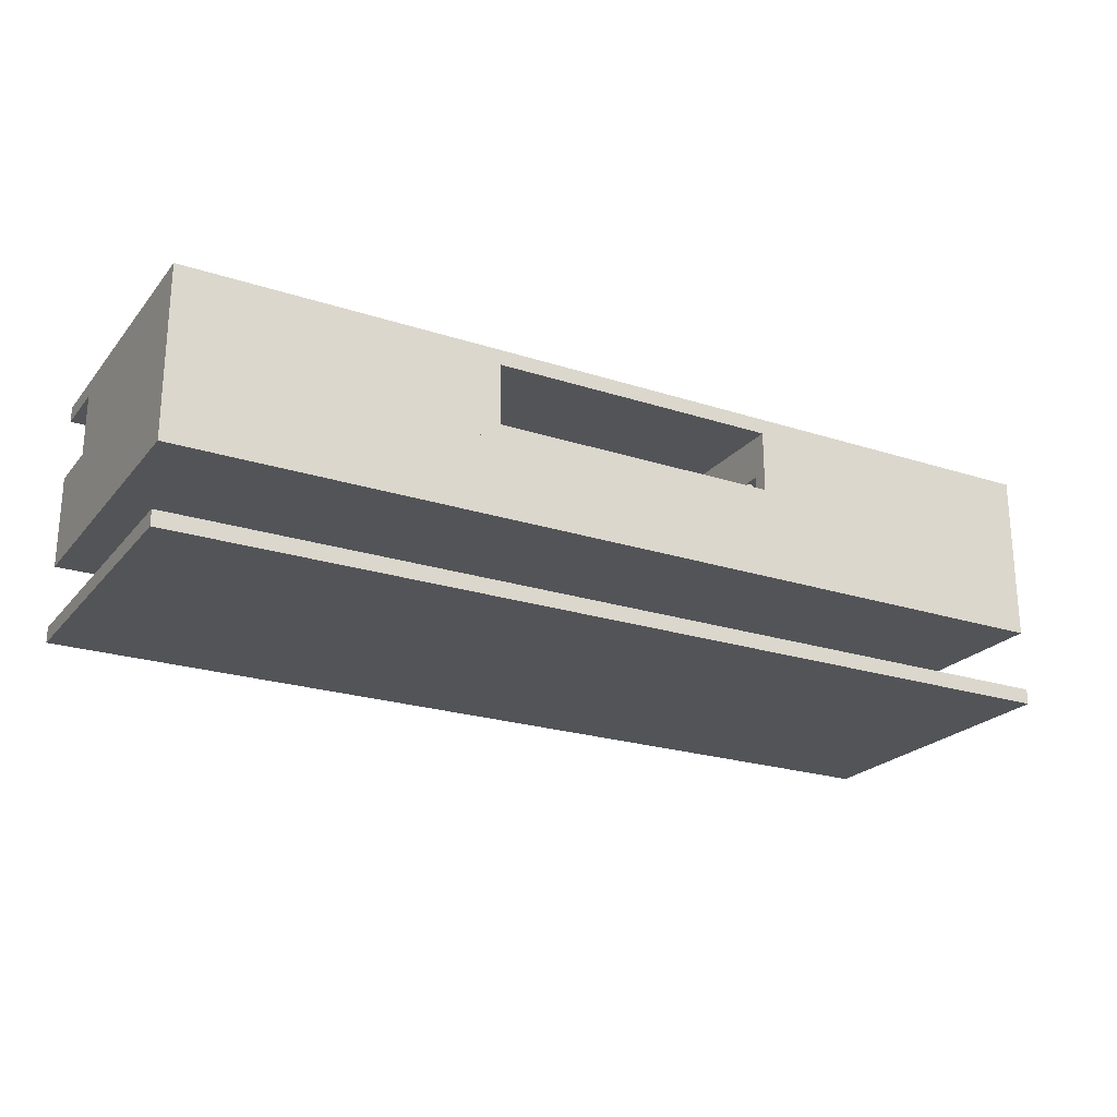
<metadata>
{"format":"obj","ext":"obj","renderer":"f3d","projection":"perspective","resolution":1024,"background":"white","views":[{"elev":-22.9,"azim":151.0,"up":"+Y"}]}
</metadata>
<code>
v -960 -32 -320
v -960 -32 320
v -960 0 320
v -960 0 -320
v 960 0 320
v 960 -32 320
v 960 -32 -320
v 960 0 -320
v -304 0 -320
v -304 0 -304
v -304 128 -304
v -304 128 -320
v 304 128 -304
v 304 0 -304
v 304 0 -320
v 304 128 -320
v -304 0 304
v -304 0 320
v -304 128 320
v -304 128 304
v 304 128 320
v 304 0 320
v 304 0 304
v 304 128 304
v -832 0 -320
v -832 0 -304
v -832 128 -304
v -832 128 -320
v -320 128 -304
v -320 0 -304
v -320 0 -320
v -320 128 -320
v -944 0 -320
v -944 0 -304
v -944 128 -304
v -944 128 -320
v -848 128 -304
v -848 0 -304
v -848 0 -320
v -848 128 -320
v 944 0 -320
v 944 0 320
v 944 128 320
v 944 128 -320
v 960 128 320
v 960 0 320
v 960 0 -320
v 960 128 -320
v 720 0 -320
v 720 0 -304
v 720 128 -304
v 720 128 -320
v 944 128 -304
v 944 0 -304
v 944 0 -320
v 944 128 -320
v 576 0 -320
v 576 0 -304
v 576 128 -304
v 576 128 -320
v 704 128 -304
v 704 0 -304
v 704 0 -320
v 704 128 -320
v 576 0 -80
v 576 0 -64
v 576 128 -64
v 576 128 -80
v 704 128 -64
v 704 0 -64
v 704 0 -80
v 704 128 -80
v 320 0 -320
v 320 0 -304
v 320 128 -304
v 320 128 -320
v 560 128 -304
v 560 0 -304
v 560 0 -320
v 560 128 -320
v 320 0 -80
v 320 0 -64
v 320 128 -64
v 320 128 -80
v 560 128 -64
v 560 0 -64
v 560 0 -80
v 560 128 -80
v -848 0 -64
v -848 0 208
v -848 128 208
v -848 128 -64
v -832 128 208
v -832 0 208
v -832 0 -64
v -832 128 -64
v -944 0 304
v -944 0 320
v -944 128 320
v -944 128 304
v -320 128 320
v -320 0 320
v -320 0 304
v -320 128 304
v -320 0 272
v -320 0 320
v -320 128 320
v -320 128 272
v -304 128 320
v -304 0 320
v -304 0 272
v -304 128 272
v -320 0 -256
v -320 0 240
v -320 128 240
v -320 128 -256
v -304 128 240
v -304 0 240
v -304 0 -256
v -304 128 -256
v -320 0 -320
v -320 0 -288
v -320 128 -288
v -320 128 -320
v -304 128 -288
v -304 0 -288
v -304 0 -320
v -304 128 -320
v -320 40 -288
v -320 40 -256
v -320 128 -256
v -320 128 -288
v -304 128 -256
v -304 40 -256
v -304 40 -288
v -304 128 -288
v -848 0 -320
v -848 0 -192
v -848 128 -192
v -848 128 -320
v -832 128 -192
v -832 0 -192
v -832 0 -320
v -832 128 -320
v -880 0 -208
v -880 0 -192
v -880 128 -192
v -880 128 -208
v -848 128 -192
v -848 0 -192
v -848 0 -208
v -848 128 -208
v -944 0 -208
v -944 0 -192
v -944 128 -192
v -944 128 -208
v -912 128 -192
v -912 0 -192
v -912 0 -208
v -912 128 -208
v -912 40 -208
v -912 40 -192
v -912 128 -192
v -912 128 -208
v -880 128 -192
v -880 40 -192
v -880 40 -208
v -880 128 -208
v -944 0 -80
v -944 0 -64
v -944 128 -64
v -944 128 -80
v -320 128 -64
v -320 0 -64
v -320 0 -80
v -320 128 -80
v 304 0 -256
v 304 0 240
v 304 128 240
v 304 128 -256
v 320 128 240
v 320 0 240
v 320 0 -256
v 320 128 -256
v 704 0 -248
v 704 0 80
v 704 128 80
v 704 128 -248
v 720 128 80
v 720 0 80
v 720 0 -248
v 720 128 -248
v 320 0 64
v 320 0 80
v 320 128 80
v 320 128 64
v 704 128 80
v 704 0 80
v 704 0 64
v 704 128 64
v 320 0 304
v 320 0 320
v 320 128 320
v 320 128 304
v 944 128 320
v 944 0 320
v 944 0 304
v 944 128 304
v 304 0 272
v 304 0 320
v 304 128 320
v 304 128 272
v 320 128 320
v 320 0 320
v 320 0 272
v 320 128 272
v 304 40 240
v 304 40 272
v 304 128 272
v 304 128 240
v 320 128 272
v 320 40 272
v 320 40 240
v 320 128 240
v 304 0 -320
v 304 0 -288
v 304 128 -288
v 304 128 -320
v 320 128 -288
v 320 0 -288
v 320 0 -320
v 320 128 -320
v 304 40 -288
v 304 40 -256
v 304 128 -256
v 304 128 -288
v 320 128 -256
v 320 40 -256
v 320 40 -288
v 320 128 -288
v 560 40 -144
v 560 40 -112
v 560 128 -112
v 560 128 -144
v 576 128 -112
v 576 40 -112
v 576 40 -144
v 576 128 -144
v 560 0 -112
v 560 0 -64
v 560 128 -64
v 560 128 -112
v 576 128 -64
v 576 0 -64
v 576 0 -112
v 576 128 -112
v 560 0 -320
v 560 0 -144
v 560 128 -144
v 560 128 -320
v 576 128 -144
v 576 0 -144
v 576 0 -320
v 576 128 -320
v 704 0 -320
v 704 0 -280
v 704 128 -280
v 704 128 -320
v 720 128 -280
v 720 0 -280
v 720 0 -320
v 720 128 -320
v 704 40 -280
v 704 40 -248
v 704 128 -248
v 704 128 -280
v 720 128 -248
v 720 40 -248
v 720 40 -280
v 720 128 -280
v -320 40 240
v -320 40 272
v -320 128 272
v -320 128 240
v -304 128 272
v -304 40 272
v -304 40 240
v -304 128 240
v -592 0 192
v -592 0 208
v -592 128 208
v -592 128 192
v -320 128 208
v -320 0 208
v -320 0 192
v -320 128 192
v -832 0 192
v -832 0 208
v -832 128 208
v -832 128 192
v -624 128 208
v -624 0 208
v -624 0 192
v -624 128 192
v -624 40 192
v -624 40 208
v -624 128 208
v -624 128 192
v -592 128 208
v -592 40 208
v -592 40 192
v -592 128 192
v -960 0 -320
v -960 0 320
v -960 128 320
v -960 128 -320
v -944 128 320
v -944 0 320
v -944 0 -320
v -944 128 -320
v -24 0 -192
v -24 0 112
v -24 160 -192
v 24 160 -192
v 24 0 112
v 24 0 -192
v -304 128 -304
v -304 128 -192
v -304 160 -192
v -304 160 -304
v 304 160 -192
v 304 128 -192
v 304 128 -304
v 304 160 -304
v 192 128 -192
v 192 128 304
v 192 160 304
v 192 160 -192
v 304 160 304
v 304 128 304
v 304 128 -192
v 304 160 -192
v -304 128 -192
v -304 128 304
v -304 160 304
v -304 160 -192
v -192 160 304
v -192 128 304
v -192 128 -192
v -192 160 -192
v 304 128 -320
v 304 128 320
v 304 160 320
v 304 160 -320
v 960 160 320
v 960 128 320
v 960 128 -320
v 960 160 -320
v -304 128 -320
v -304 128 -304
v -304 160 -304
v -304 160 -320
v 304 160 -304
v 304 128 -304
v 304 128 -320
v 304 160 -320
v -304 128 304
v -304 128 320
v -304 160 320
v -304 160 304
v 304 160 320
v 304 128 320
v 304 128 304
v 304 160 304
v -320 128 -320
v -320 128 320
v -320 160 320
v -320 160 -320
v -304 160 320
v -304 128 320
v -304 128 -320
v -304 160 -320
v -960 128 -320
v -960 128 320
v -960 160 320
v -960 160 -320
v -832 160 320
v -832 128 320
v -832 128 -320
v -832 160 -320
v -832 128 -320
v -832 128 -64
v -832 160 -64
v -832 160 -320
v -320 160 -64
v -320 128 -64
v -320 128 -320
v -320 160 -320
v -832 128 192
v -832 128 320
v -832 160 320
v -832 160 192
v -320 160 320
v -320 128 320
v -320 128 192
v -320 160 192
v -568 160 -320
v -568 160 -304
v -568 288 -304
v -568 288 -320
v -320 288 -304
v -320 160 -304
v -320 160 -320
v -320 288 -320
v 304 160 -320
v 304 160 80
v 304 288 80
v 304 288 -320
v 320 288 80
v 320 160 80
v 320 160 -320
v 320 288 -320
v 320 160 -320
v 320 160 -304
v 320 288 -304
v 320 288 -320
v 712 288 -304
v 712 160 -304
v 712 160 -320
v 712 288 -320
v 944 160 -320
v 944 160 192
v 944 288 192
v 944 288 -320
v 960 288 192
v 960 160 192
v 960 160 -320
v 960 288 -320
v 728 160 -320
v 728 160 -304
v 728 288 -304
v 728 288 -320
v 944 288 -304
v 944 160 -304
v 944 160 -320
v 944 288 -320
v -840 160 -184
v -840 160 -64
v -840 288 -64
v -840 288 -184
v -824 288 -64
v -824 160 -64
v -824 160 -184
v -824 288 -184
v -824 160 -80
v -824 160 -64
v -824 288 -64
v -824 288 -80
v -584 288 -64
v -584 160 -64
v -584 160 -80
v -584 288 -80
v -960 160 -320
v -960 160 -184
v -960 288 -184
v -960 288 -320
v -944 288 -184
v -944 160 -184
v -944 160 -320
v -944 288 -320
v -368 160 -80
v -368 160 -64
v -368 288 -64
v -368 288 -80
v -320 288 -64
v -320 160 -64
v -320 160 -80
v -320 288 -80
v -568 160 -80
v -568 160 -64
v -568 288 -64
v -568 288 -80
v -400 288 -64
v -400 160 -64
v -400 160 -80
v -400 288 -80
v -400 200 -80
v -400 200 -64
v -400 288 -64
v -400 288 -80
v -368 288 -64
v -368 200 -64
v -368 200 -80
v -368 288 -80
v -584 160 -192
v -584 160 -144
v -584 288 -144
v -584 288 -192
v -568 288 -144
v -568 160 -144
v -568 160 -192
v -568 288 -192
v -584 160 -112
v -584 160 -64
v -584 288 -64
v -584 288 -112
v -568 288 -64
v -568 160 -64
v -568 160 -112
v -568 288 -112
v -584 200 -144
v -584 200 -112
v -584 288 -112
v -584 288 -144
v -568 288 -112
v -568 200 -112
v -568 200 -144
v -568 288 -144
v -584 160 -320
v -584 160 -288
v -584 288 -288
v -584 288 -320
v -568 288 -288
v -568 160 -288
v -568 160 -320
v -568 288 -320
v -584 160 -256
v -584 160 -192
v -584 288 -192
v -584 288 -256
v -568 288 -192
v -568 160 -192
v -568 160 -256
v -568 288 -256
v -584 200 -288
v -584 200 -256
v -584 288 -256
v -584 288 -288
v -568 288 -256
v -568 200 -256
v -568 200 -288
v -568 288 -288
v -320 160 -320
v -320 160 -288
v -320 288 -288
v -320 288 -320
v -304 288 -288
v -304 160 -288
v -304 160 -320
v -304 288 -320
v -320 160 -256
v -320 160 -64
v -320 288 -64
v -320 288 -256
v -304 288 -64
v -304 160 -64
v -304 160 -256
v -304 288 -256
v -320 200 -288
v -320 200 -256
v -320 288 -256
v -320 288 -288
v -304 288 -256
v -304 200 -256
v -304 200 -288
v -304 288 -288
v -840 160 -272
v -840 160 -200
v -840 288 -200
v -840 288 -272
v -824 288 -200
v -824 160 -200
v -824 160 -272
v -824 288 -272
v -840 200 -304
v -840 200 -272
v -840 288 -272
v -840 288 -304
v -824 288 -272
v -824 200 -272
v -824 200 -304
v -824 288 -304
v -944 160 -320
v -944 160 -304
v -944 288 -304
v -944 288 -320
v -584 288 -304
v -584 160 -304
v -584 160 -320
v -584 288 -320
v -944 160 -200
v -944 160 -184
v -944 288 -184
v -944 288 -200
v -584 288 -184
v -584 160 -184
v -584 160 -200
v -584 288 -200
v 304 160 80
v 304 160 120
v 304 288 120
v 304 288 80
v 320 288 120
v 320 160 120
v 320 160 80
v 320 288 80
v 304 160 152
v 304 160 192
v 304 288 192
v 304 288 152
v 320 288 192
v 320 160 192
v 320 160 152
v 320 288 152
v 304 200 120
v 304 200 152
v 304 288 152
v 304 288 120
v 320 288 152
v 320 200 152
v 320 200 120
v 320 288 120
v 712 160 -320
v 712 160 -208
v 712 288 -208
v 712 288 -320
v 728 288 -208
v 728 160 -208
v 728 160 -320
v 728 288 -320
v 712 160 -176
v 712 160 88
v 712 288 88
v 712 288 -176
v 728 288 88
v 728 160 88
v 728 160 -176
v 728 288 -176
v 712 200 -208
v 712 200 -176
v 712 288 -176
v 712 288 -208
v 728 288 -176
v 728 200 -176
v 728 200 -208
v 728 288 -208
v 528 160 72
v 528 160 88
v 528 288 88
v 528 288 72
v 712 288 88
v 712 160 88
v 712 160 72
v 712 288 72
v 320 160 72
v 320 160 88
v 320 288 88
v 320 288 72
v 496 288 88
v 496 160 88
v 496 160 72
v 496 288 72
v 496 200 72
v 496 200 88
v 496 288 88
v 496 288 72
v 528 288 88
v 528 200 88
v 528 200 72
v 528 288 72
v 784 160 176
v 784 160 192
v 784 288 192
v 784 288 176
v 944 288 192
v 944 160 192
v 944 160 176
v 944 288 176
v 320 160 176
v 320 160 192
v 320 288 192
v 320 288 176
v 752 288 192
v 752 160 192
v 752 160 176
v 752 288 176
v 752 200 176
v 752 200 192
v 752 288 192
v 752 288 176
v 784 288 192
v 784 200 192
v 784 200 176
v 784 288 176
v -960 288 -320
v -960 288 320
v -960 320 320
v -960 320 -320
v 960 320 320
v 960 288 320
v 960 288 -320
v 960 320 -320
v -960 -192 -320
v -960 -192 320
v -960 -160 320
v -960 -160 -320
v 960 -160 320
v 960 -192 320
v 960 -192 -320
v 960 -160 -320
o entity0_brush0
f 1 2 3 4
f 5 3 2 6
f 6 2 1 7
f 8 4 3 5
f 7 1 4 8
f 8 5 6 7
o entity0_brush1
f 9 10 11 12
f 13 11 10 14
f 14 10 9 15
f 16 12 11 13
f 15 9 12 16
f 16 13 14 15
o entity0_brush2
f 17 18 19 20
f 21 19 18 22
f 22 18 17 23
f 24 20 19 21
f 23 17 20 24
f 24 21 22 23
o entity0_brush3
f 25 26 27 28
f 29 27 26 30
f 30 26 25 31
f 32 28 27 29
f 31 25 28 32
f 32 29 30 31
o entity0_brush4
f 33 34 35 36
f 37 35 34 38
f 38 34 33 39
f 40 36 35 37
f 39 33 36 40
f 40 37 38 39
o entity0_brush5
f 41 42 43 44
f 45 43 42 46
f 46 42 41 47
f 48 44 43 45
f 47 41 44 48
f 48 45 46 47
o entity0_brush6
f 49 50 51 52
f 53 51 50 54
f 54 50 49 55
f 56 52 51 53
f 55 49 52 56
f 56 53 54 55
o entity0_brush7
f 57 58 59 60
f 61 59 58 62
f 62 58 57 63
f 64 60 59 61
f 63 57 60 64
f 64 61 62 63
o entity0_brush8
f 65 66 67 68
f 69 67 66 70
f 70 66 65 71
f 72 68 67 69
f 71 65 68 72
f 72 69 70 71
o entity0_brush9
f 73 74 75 76
f 77 75 74 78
f 78 74 73 79
f 80 76 75 77
f 79 73 76 80
f 80 77 78 79
o entity0_brush10
f 81 82 83 84
f 85 83 82 86
f 86 82 81 87
f 88 84 83 85
f 87 81 84 88
f 88 85 86 87
o entity0_brush11
f 89 90 91 92
f 93 91 90 94
f 94 90 89 95
f 96 92 91 93
f 95 89 92 96
f 96 93 94 95
o entity0_brush12
f 97 98 99 100
f 101 99 98 102
f 102 98 97 103
f 104 100 99 101
f 103 97 100 104
f 104 101 102 103
o entity0_brush13
f 105 106 107 108
f 109 107 106 110
f 110 106 105 111
f 112 108 107 109
f 111 105 108 112
f 112 109 110 111
o entity0_brush14
f 113 114 115 116
f 117 115 114 118
f 118 114 113 119
f 120 116 115 117
f 119 113 116 120
f 120 117 118 119
o entity0_brush15
f 121 122 123 124
f 125 123 122 126
f 126 122 121 127
f 128 124 123 125
f 127 121 124 128
f 128 125 126 127
o entity0_brush16
f 129 130 131 132
f 133 131 130 134
f 134 130 129 135
f 136 132 131 133
f 135 129 132 136
f 136 133 134 135
o entity0_brush17
f 137 138 139 140
f 141 139 138 142
f 142 138 137 143
f 144 140 139 141
f 143 137 140 144
f 144 141 142 143
o entity0_brush18
f 145 146 147 148
f 149 147 146 150
f 150 146 145 151
f 152 148 147 149
f 151 145 148 152
f 152 149 150 151
o entity0_brush19
f 153 154 155 156
f 157 155 154 158
f 158 154 153 159
f 160 156 155 157
f 159 153 156 160
f 160 157 158 159
o entity0_brush20
f 161 162 163 164
f 165 163 162 166
f 166 162 161 167
f 168 164 163 165
f 167 161 164 168
f 168 165 166 167
o entity0_brush21
f 169 170 171 172
f 173 171 170 174
f 174 170 169 175
f 176 172 171 173
f 175 169 172 176
f 176 173 174 175
o entity0_brush22
f 177 178 179 180
f 181 179 178 182
f 182 178 177 183
f 184 180 179 181
f 183 177 180 184
f 184 181 182 183
o entity0_brush23
f 185 186 187 188
f 189 187 186 190
f 190 186 185 191
f 192 188 187 189
f 191 185 188 192
f 192 189 190 191
o entity0_brush24
f 193 194 195 196
f 197 195 194 198
f 198 194 193 199
f 200 196 195 197
f 199 193 196 200
f 200 197 198 199
o entity0_brush25
f 201 202 203 204
f 205 203 202 206
f 206 202 201 207
f 208 204 203 205
f 207 201 204 208
f 208 205 206 207
o entity0_brush26
f 209 210 211 212
f 213 211 210 214
f 214 210 209 215
f 216 212 211 213
f 215 209 212 216
f 216 213 214 215
o entity0_brush27
f 217 218 219 220
f 221 219 218 222
f 222 218 217 223
f 224 220 219 221
f 223 217 220 224
f 224 221 222 223
o entity0_brush28
f 225 226 227 228
f 229 227 226 230
f 230 226 225 231
f 232 228 227 229
f 231 225 228 232
f 232 229 230 231
o entity0_brush29
f 233 234 235 236
f 237 235 234 238
f 238 234 233 239
f 240 236 235 237
f 239 233 236 240
f 240 237 238 239
o entity0_brush30
f 241 242 243 244
f 245 243 242 246
f 246 242 241 247
f 248 244 243 245
f 247 241 244 248
f 248 245 246 247
o entity0_brush31
f 249 250 251 252
f 253 251 250 254
f 254 250 249 255
f 256 252 251 253
f 255 249 252 256
f 256 253 254 255
o entity0_brush32
f 257 258 259 260
f 261 259 258 262
f 262 258 257 263
f 264 260 259 261
f 263 257 260 264
f 264 261 262 263
o entity0_brush33
f 265 266 267 268
f 269 267 266 270
f 270 266 265 271
f 272 268 267 269
f 271 265 268 272
f 272 269 270 271
o entity0_brush34
f 273 274 275 276
f 277 275 274 278
f 278 274 273 279
f 280 276 275 277
f 279 273 276 280
f 280 277 278 279
o entity0_brush35
f 281 282 283 284
f 285 283 282 286
f 286 282 281 287
f 288 284 283 285
f 287 281 284 288
f 288 285 286 287
o entity0_brush36
f 289 290 291 292
f 293 291 290 294
f 294 290 289 295
f 296 292 291 293
f 295 289 292 296
f 296 293 294 295
o entity0_brush37
f 297 298 299 300
f 301 299 298 302
f 302 298 297 303
f 304 300 299 301
f 303 297 300 304
f 304 301 302 303
o entity0_brush38
f 305 306 307 308
f 309 307 306 310
f 310 306 305 311
f 312 308 307 309
f 311 305 308 312
f 312 309 310 311
o entity0_brush39
f 313 314 315 316
f 317 315 314 318
f 318 314 313 319
f 320 316 315 317
f 319 313 316 320
f 320 317 318 319
o entity0_brush40
f 321 322 323
f 324 323 322 325
f 325 322 321 326
f 326 321 323 324
f 325 326 324
o entity0_brush41
f 327 328 329 330
f 331 329 328 332
f 332 328 327 333
f 334 330 329 331
f 333 327 330 334
f 334 331 332 333
o entity0_brush42
f 335 336 337 338
f 339 337 336 340
f 340 336 335 341
f 342 338 337 339
f 341 335 338 342
f 342 339 340 341
o entity0_brush43
f 343 344 345 346
f 347 345 344 348
f 348 344 343 349
f 350 346 345 347
f 349 343 346 350
f 350 347 348 349
o entity1_brush0
f 351 352 353 354
f 355 353 352 356
f 356 352 351 357
f 358 354 353 355
f 357 351 354 358
f 358 355 356 357
o entity1_brush1
f 359 360 361 362
f 363 361 360 364
f 364 360 359 365
f 366 362 361 363
f 365 359 362 366
f 366 363 364 365
o entity1_brush2
f 367 368 369 370
f 371 369 368 372
f 372 368 367 373
f 374 370 369 371
f 373 367 370 374
f 374 371 372 373
o entity1_brush3
f 375 376 377 378
f 379 377 376 380
f 380 376 375 381
f 382 378 377 379
f 381 375 378 382
f 382 379 380 381
o entity1_brush4
f 383 384 385 386
f 387 385 384 388
f 388 384 383 389
f 390 386 385 387
f 389 383 386 390
f 390 387 388 389
o entity1_brush5
f 391 392 393 394
f 395 393 392 396
f 396 392 391 397
f 398 394 393 395
f 397 391 394 398
f 398 395 396 397
o entity1_brush6
f 399 400 401 402
f 403 401 400 404
f 404 400 399 405
f 406 402 401 403
f 405 399 402 406
f 406 403 404 405
o entity1_brush7
f 407 408 409 410
f 411 409 408 412
f 412 408 407 413
f 414 410 409 411
f 413 407 410 414
f 414 411 412 413
o entity1_brush8
f 415 416 417 418
f 419 417 416 420
f 420 416 415 421
f 422 418 417 419
f 421 415 418 422
f 422 419 420 421
o entity1_brush9
f 423 424 425 426
f 427 425 424 428
f 428 424 423 429
f 430 426 425 427
f 429 423 426 430
f 430 427 428 429
o entity1_brush10
f 431 432 433 434
f 435 433 432 436
f 436 432 431 437
f 438 434 433 435
f 437 431 434 438
f 438 435 436 437
o entity1_brush11
f 439 440 441 442
f 443 441 440 444
f 444 440 439 445
f 446 442 441 443
f 445 439 442 446
f 446 443 444 445
o entity1_brush12
f 447 448 449 450
f 451 449 448 452
f 452 448 447 453
f 454 450 449 451
f 453 447 450 454
f 454 451 452 453
o entity1_brush13
f 455 456 457 458
f 459 457 456 460
f 460 456 455 461
f 462 458 457 459
f 461 455 458 462
f 462 459 460 461
o entity1_brush14
f 463 464 465 466
f 467 465 464 468
f 468 464 463 469
f 470 466 465 467
f 469 463 466 470
f 470 467 468 469
o entity1_brush15
f 471 472 473 474
f 475 473 472 476
f 476 472 471 477
f 478 474 473 475
f 477 471 474 478
f 478 475 476 477
o entity1_brush16
f 479 480 481 482
f 483 481 480 484
f 484 480 479 485
f 486 482 481 483
f 485 479 482 486
f 486 483 484 485
o entity1_brush17
f 487 488 489 490
f 491 489 488 492
f 492 488 487 493
f 494 490 489 491
f 493 487 490 494
f 494 491 492 493
o entity1_brush18
f 495 496 497 498
f 499 497 496 500
f 500 496 495 501
f 502 498 497 499
f 501 495 498 502
f 502 499 500 501
o entity1_brush19
f 503 504 505 506
f 507 505 504 508
f 508 504 503 509
f 510 506 505 507
f 509 503 506 510
f 510 507 508 509
o entity1_brush20
f 511 512 513 514
f 515 513 512 516
f 516 512 511 517
f 518 514 513 515
f 517 511 514 518
f 518 515 516 517
o entity1_brush21
f 519 520 521 522
f 523 521 520 524
f 524 520 519 525
f 526 522 521 523
f 525 519 522 526
f 526 523 524 525
o entity1_brush22
f 527 528 529 530
f 531 529 528 532
f 532 528 527 533
f 534 530 529 531
f 533 527 530 534
f 534 531 532 533
o entity1_brush23
f 535 536 537 538
f 539 537 536 540
f 540 536 535 541
f 542 538 537 539
f 541 535 538 542
f 542 539 540 541
o entity1_brush24
f 543 544 545 546
f 547 545 544 548
f 548 544 543 549
f 550 546 545 547
f 549 543 546 550
f 550 547 548 549
o entity1_brush25
f 551 552 553 554
f 555 553 552 556
f 556 552 551 557
f 558 554 553 555
f 557 551 554 558
f 558 555 556 557
o entity1_brush26
f 559 560 561 562
f 563 561 560 564
f 564 560 559 565
f 566 562 561 563
f 565 559 562 566
f 566 563 564 565
o entity1_brush27
f 567 568 569 570
f 571 569 568 572
f 572 568 567 573
f 574 570 569 571
f 573 567 570 574
f 574 571 572 573
o entity1_brush28
f 575 576 577 578
f 579 577 576 580
f 580 576 575 581
f 582 578 577 579
f 581 575 578 582
f 582 579 580 581
o entity1_brush29
f 583 584 585 586
f 587 585 584 588
f 588 584 583 589
f 590 586 585 587
f 589 583 586 590
f 590 587 588 589
o entity1_brush30
f 591 592 593 594
f 595 593 592 596
f 596 592 591 597
f 598 594 593 595
f 597 591 594 598
f 598 595 596 597
o entity1_brush31
f 599 600 601 602
f 603 601 600 604
f 604 600 599 605
f 606 602 601 603
f 605 599 602 606
f 606 603 604 605
o entity1_brush32
f 607 608 609 610
f 611 609 608 612
f 612 608 607 613
f 614 610 609 611
f 613 607 610 614
f 614 611 612 613
o entity1_brush33
f 615 616 617 618
f 619 617 616 620
f 620 616 615 621
f 622 618 617 619
f 621 615 618 622
f 622 619 620 621
o entity1_brush34
f 623 624 625 626
f 627 625 624 628
f 628 624 623 629
f 630 626 625 627
f 629 623 626 630
f 630 627 628 629
o entity1_brush35
f 631 632 633 634
f 635 633 632 636
f 636 632 631 637
f 638 634 633 635
f 637 631 634 638
f 638 635 636 637
o entity1_brush36
f 639 640 641 642
f 643 641 640 644
f 644 640 639 645
f 646 642 641 643
f 645 639 642 646
f 646 643 644 645
o entity1_brush37
f 647 648 649 650
f 651 649 648 652
f 652 648 647 653
f 654 650 649 651
f 653 647 650 654
f 654 651 652 653
o entity1_brush38
f 655 656 657 658
f 659 657 656 660
f 660 656 655 661
f 662 658 657 659
f 661 655 658 662
f 662 659 660 661
o entity1_brush39
f 663 664 665 666
f 667 665 664 668
f 668 664 663 669
f 670 666 665 667
f 669 663 666 670
f 670 667 668 669
o entity1_brush40
f 671 672 673 674
f 675 673 672 676
f 676 672 671 677
f 678 674 673 675
f 677 671 674 678
f 678 675 676 677
o entity1_brush41
f 679 680 681 682
f 683 681 680 684
f 684 680 679 685
f 686 682 681 683
f 685 679 682 686
f 686 683 684 685
o entity1_brush42
f 687 688 689 690
f 691 689 688 692
f 692 688 687 693
f 694 690 689 691
f 693 687 690 694
f 694 691 692 693
o entity2_brush0
f 695 696 697 698
f 699 697 696 700
f 700 696 695 701
f 702 698 697 699
f 701 695 698 702
f 702 699 700 701
o entity3_brush0
f 703 704 705 706
f 707 705 704 708
f 708 704 703 709
f 710 706 705 707
f 709 703 706 710
f 710 707 708 709

</code>
